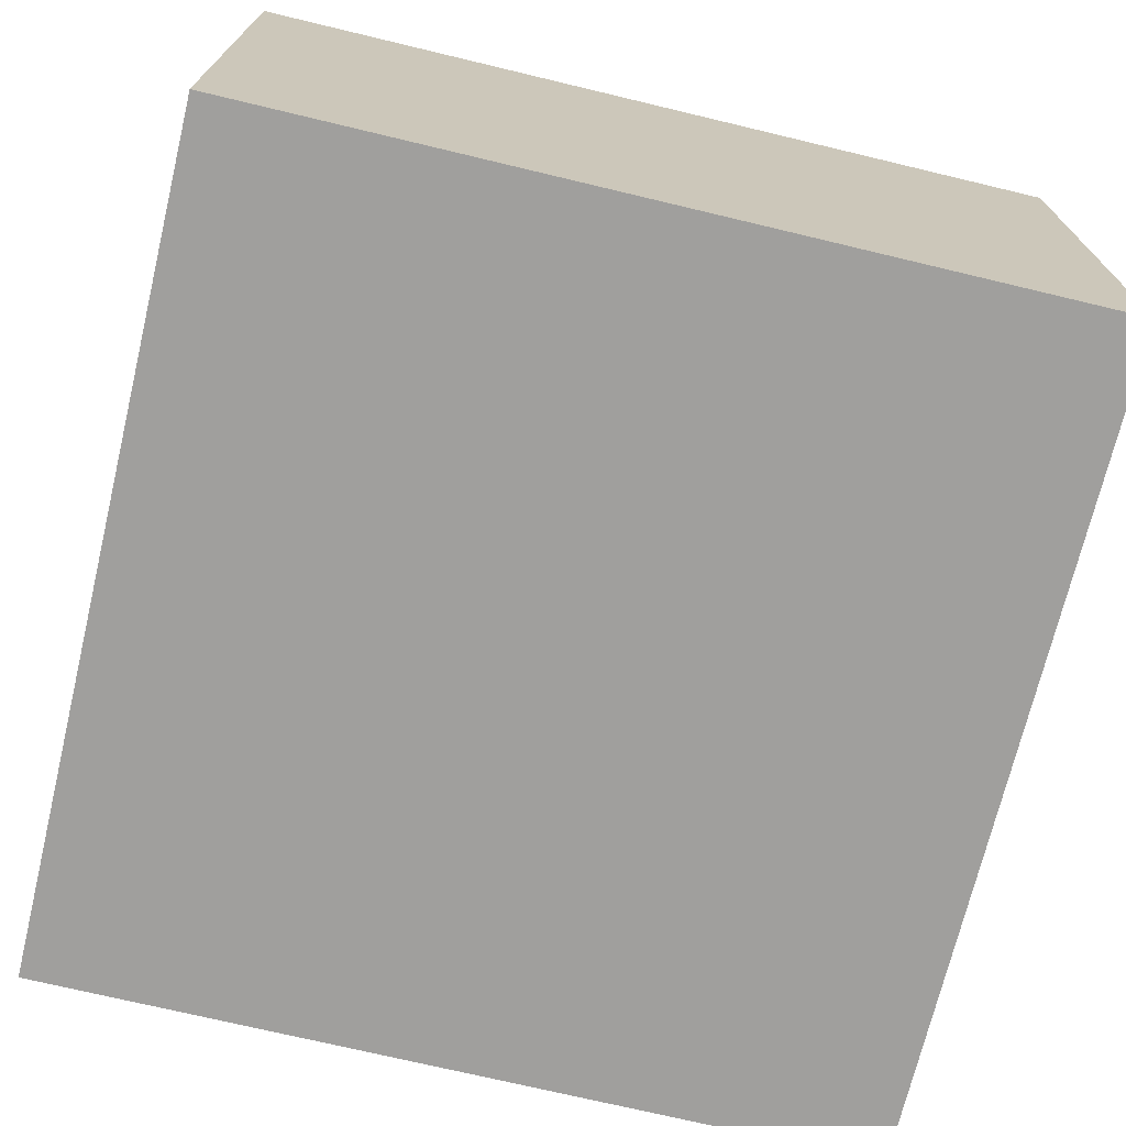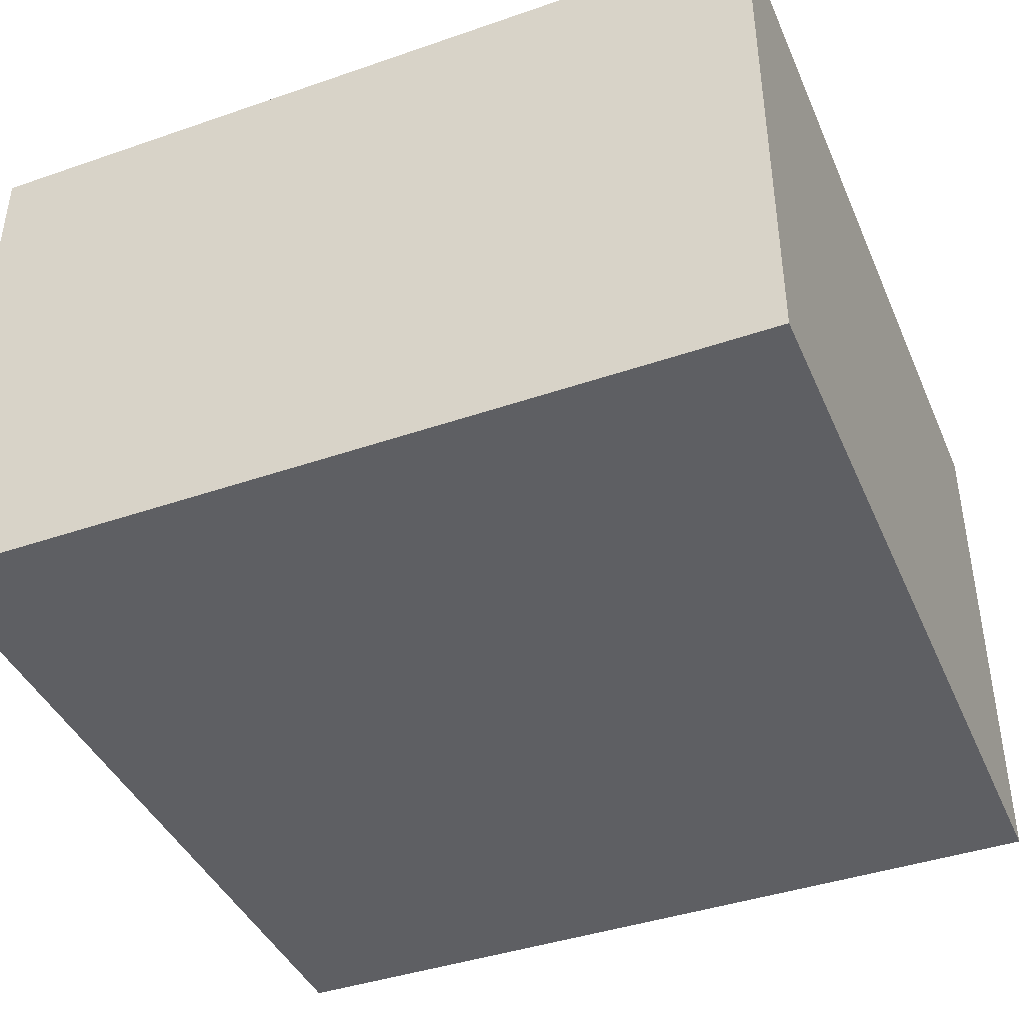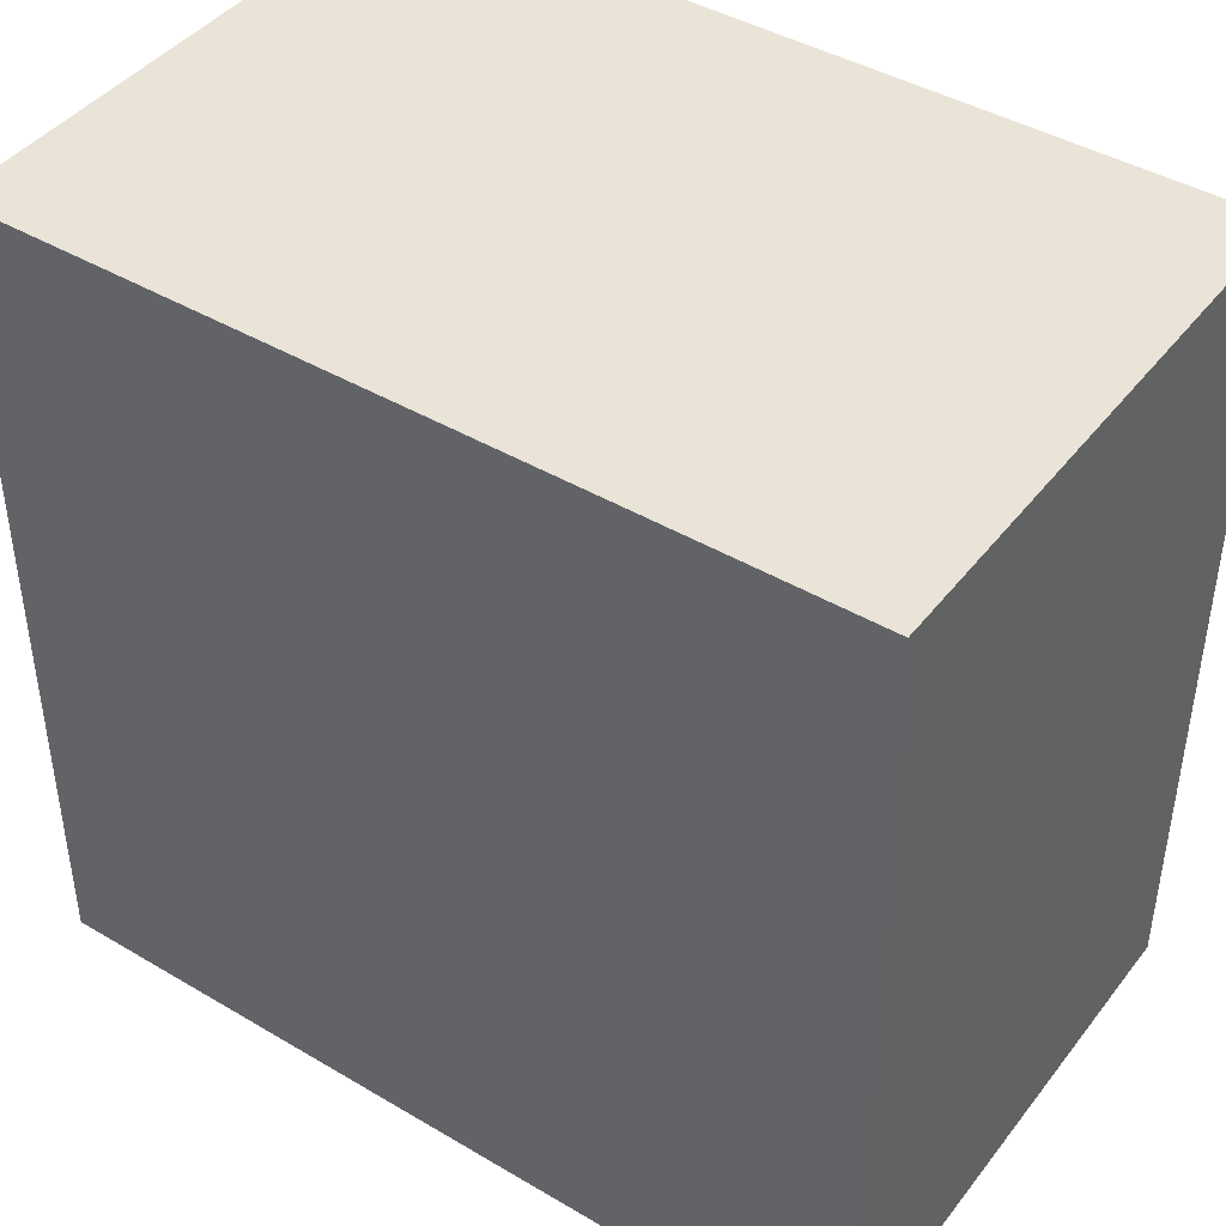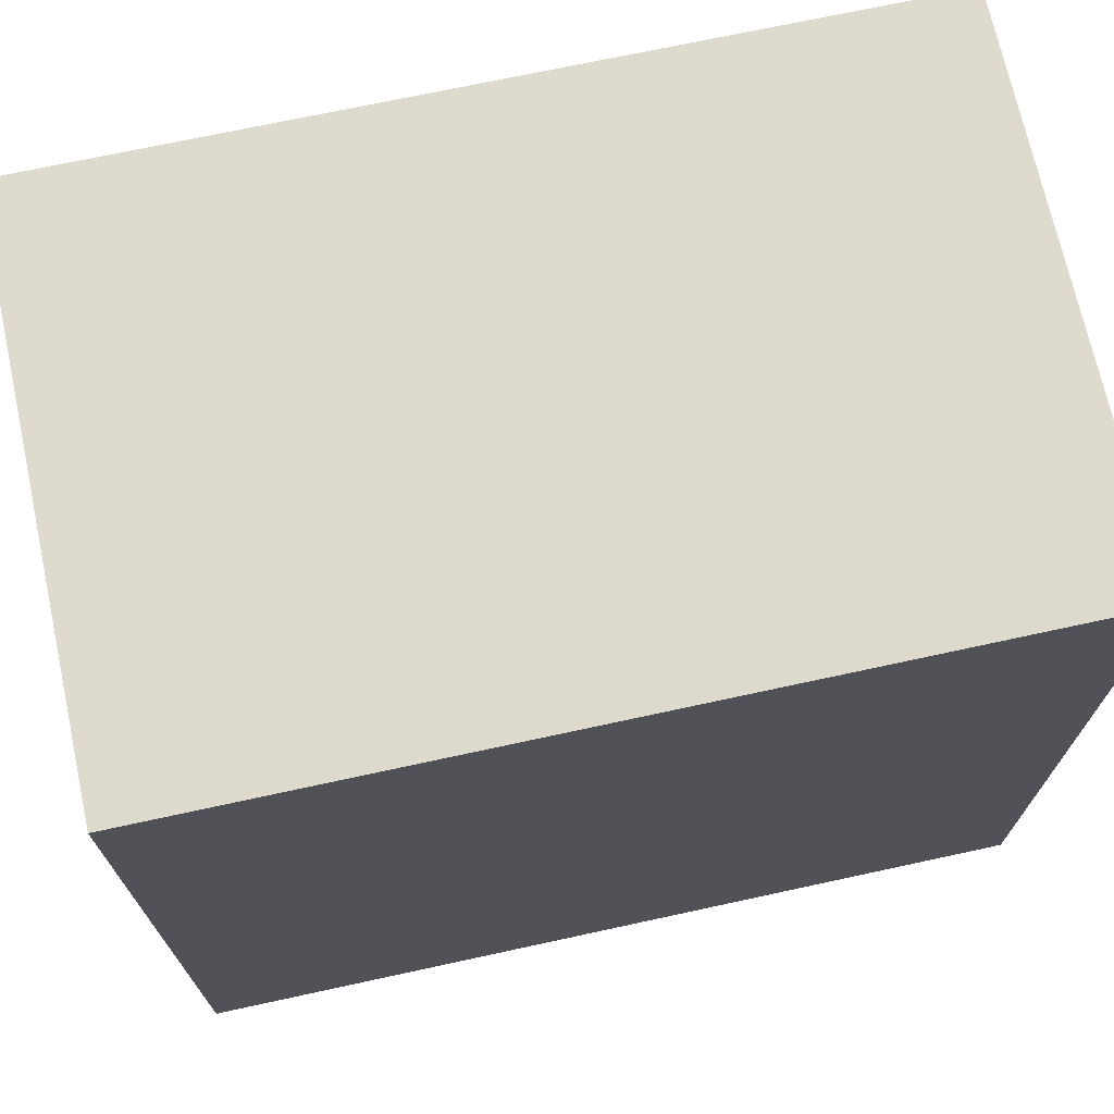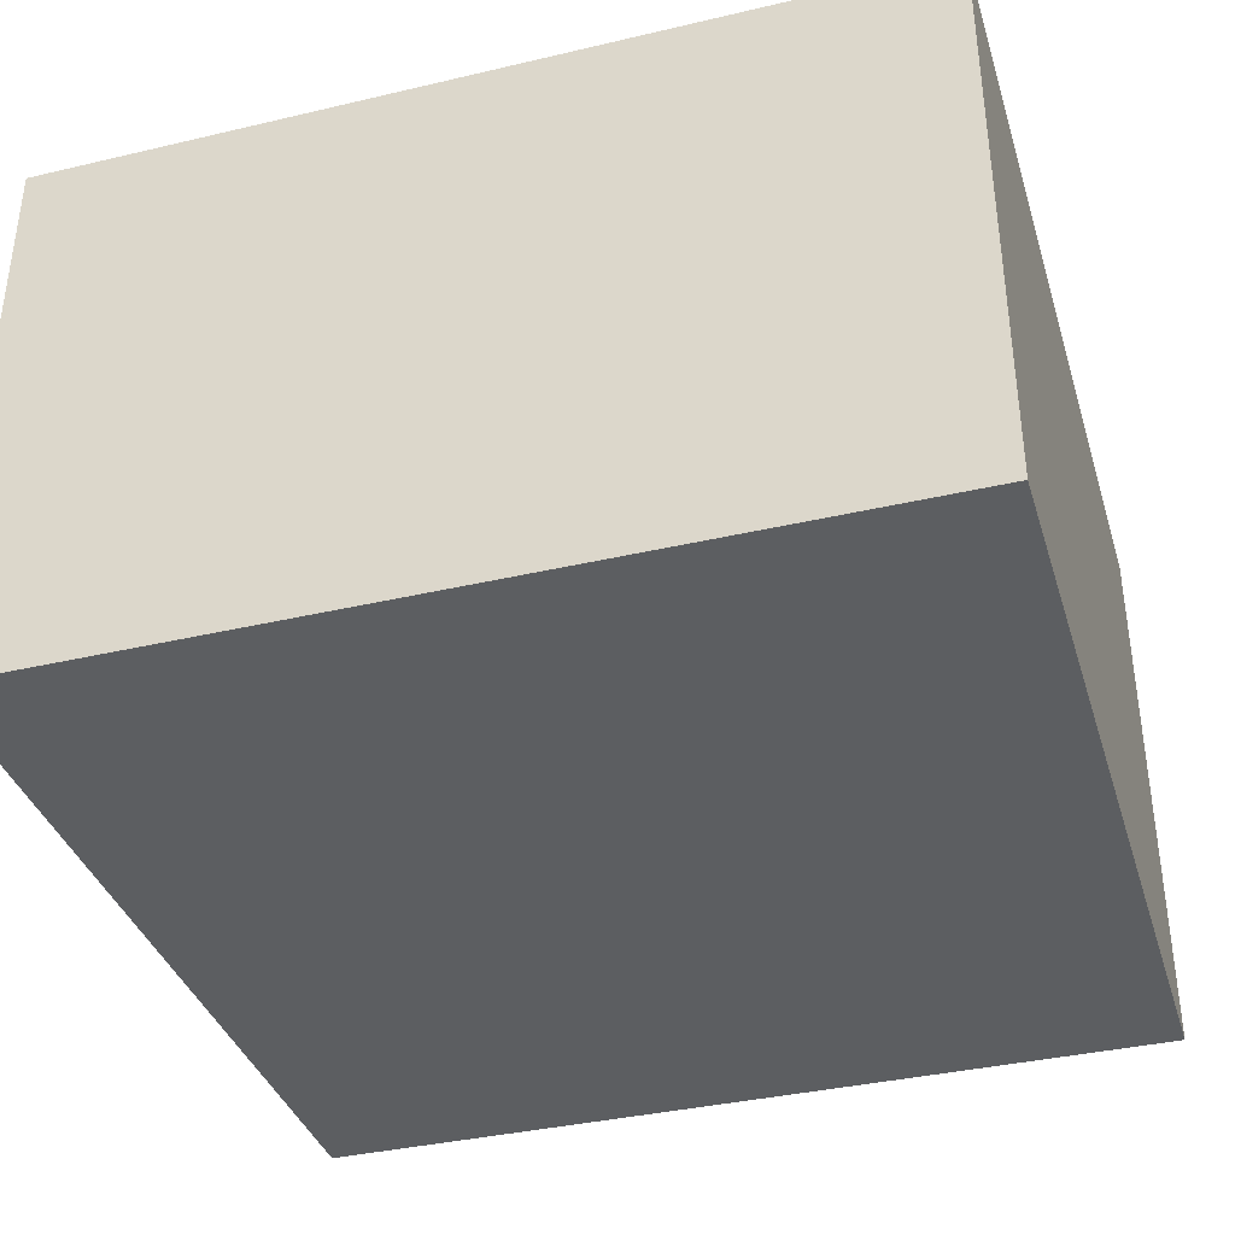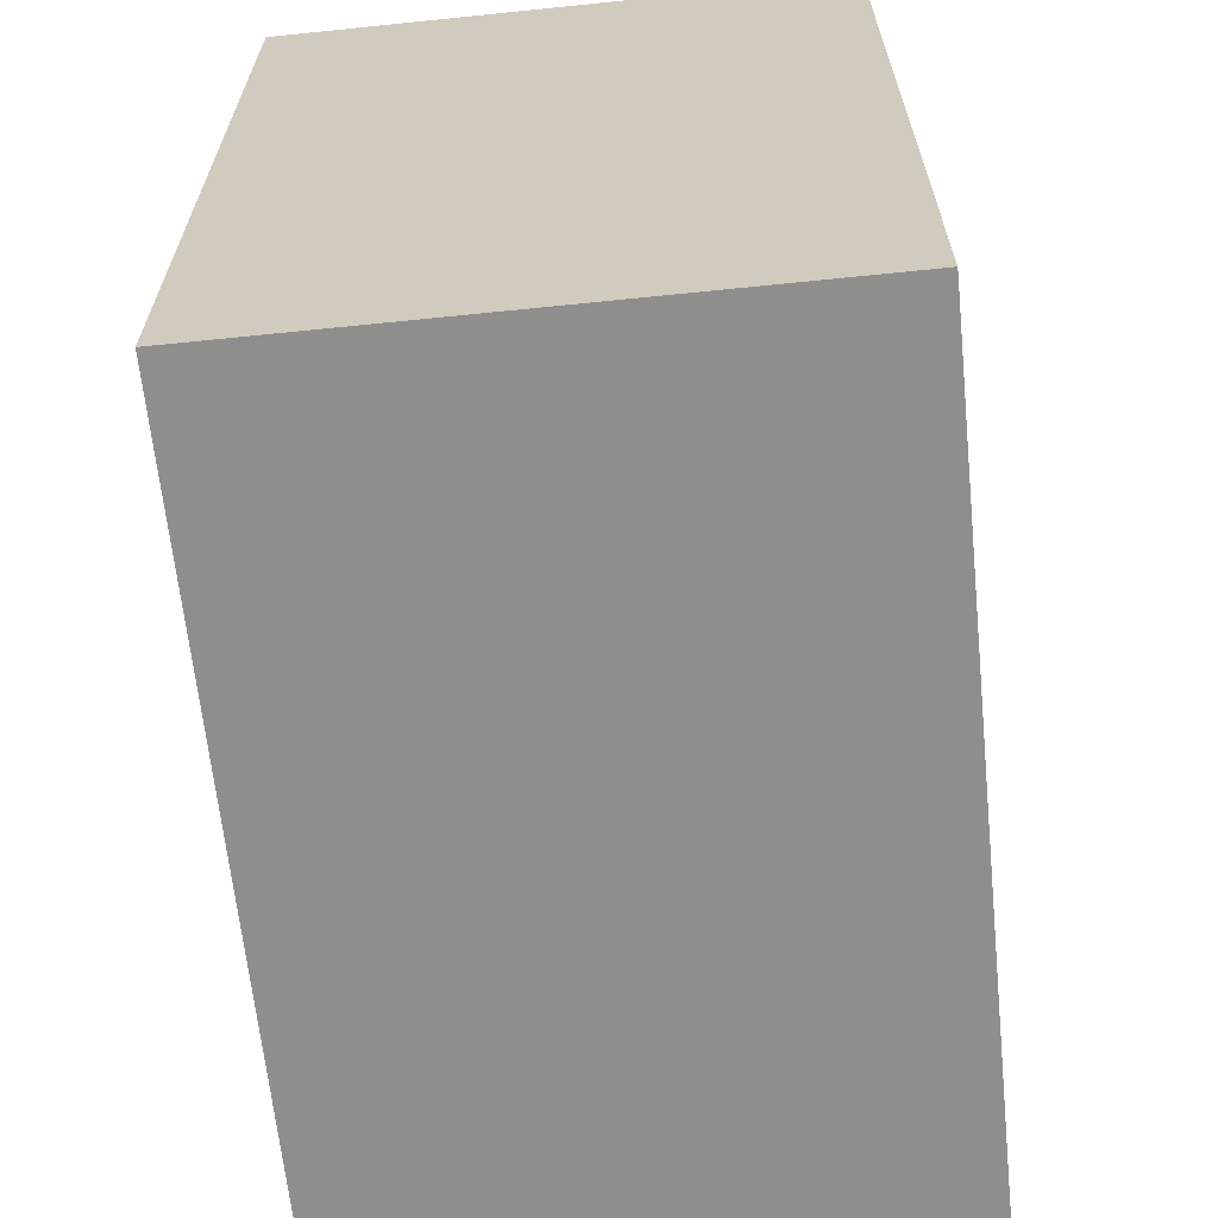
<metadata>
{"format":"obj","ext":"obj","renderer":"f3d","projection":"perspective","resolution":1024,"background":"white","views":[{"elev":-71.3,"azim":76.3,"up":"+Y"},{"elev":-41.7,"azim":-157.7,"up":"+Y"},{"elev":43.1,"azim":-145.2,"up":"+Z"},{"elev":71.3,"azim":167.7,"up":"+Z"},{"elev":-37.3,"azim":-163.5,"up":"+Y"},{"elev":-64.6,"azim":95.9,"up":"+Z"}]}
</metadata>
<code>
v  0 3.32 2.033e-16
v  5.067 3.32 -4.983
v  0.005 3.32 -5.01
v  5.046 3.32 0.014
v  5.067 3.051e-16 -4.983
v  0.005 3.068e-16 -5.01
v  0 0 0
v  5.046 -8.573e-19 0.014
g defaultobject
f 1 2 3
f 2 1 4
f 5 3 2
f 3 5 6
f 6 1 3
f 1 6 7
f 7 4 1
f 4 7 8
f 8 2 4
f 2 8 5
f 5 7 6
f 7 5 8

</code>
